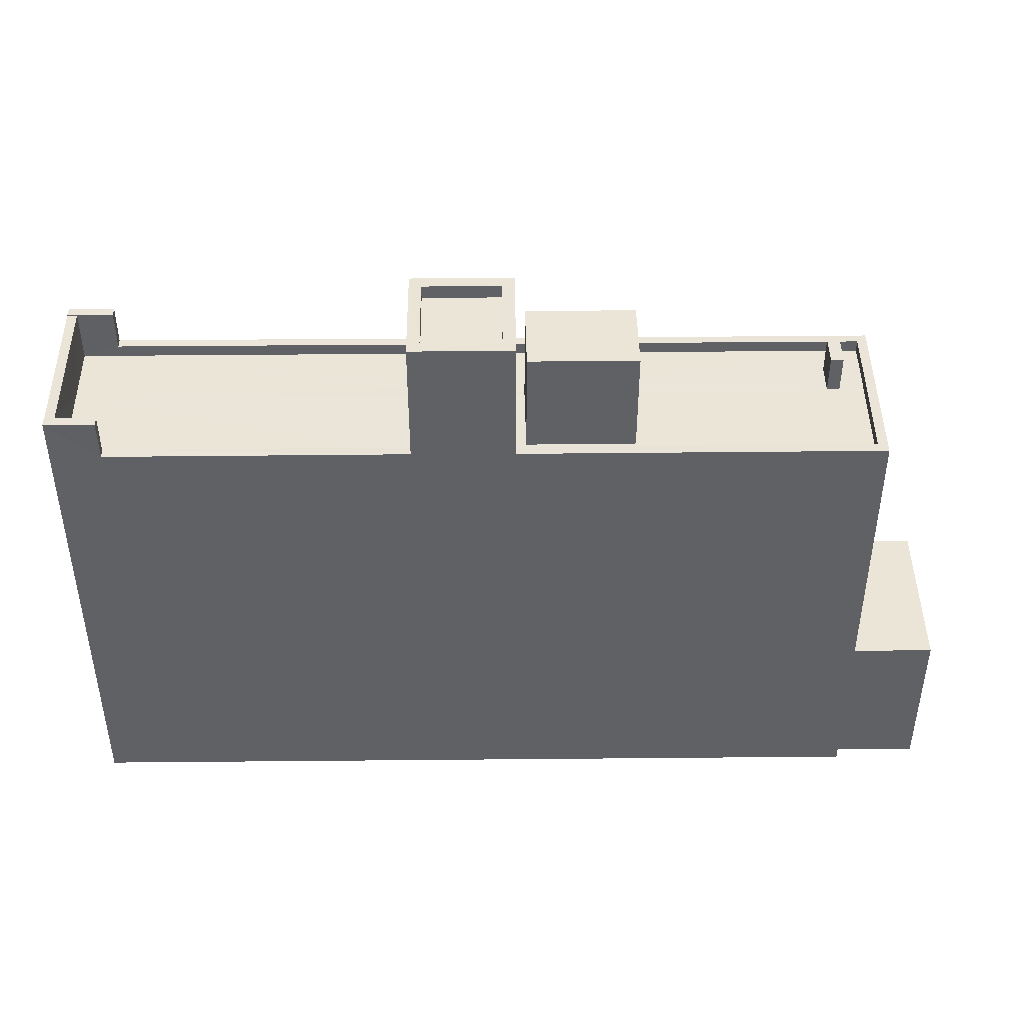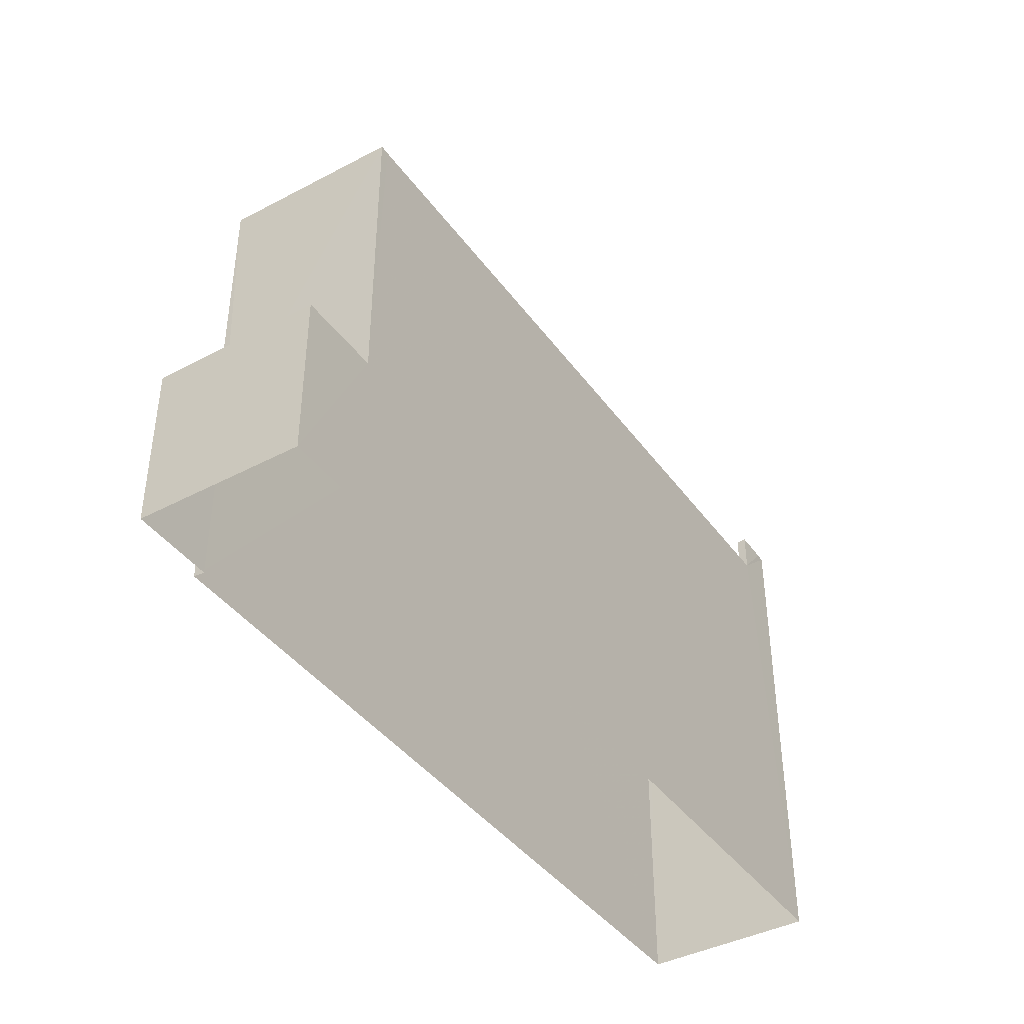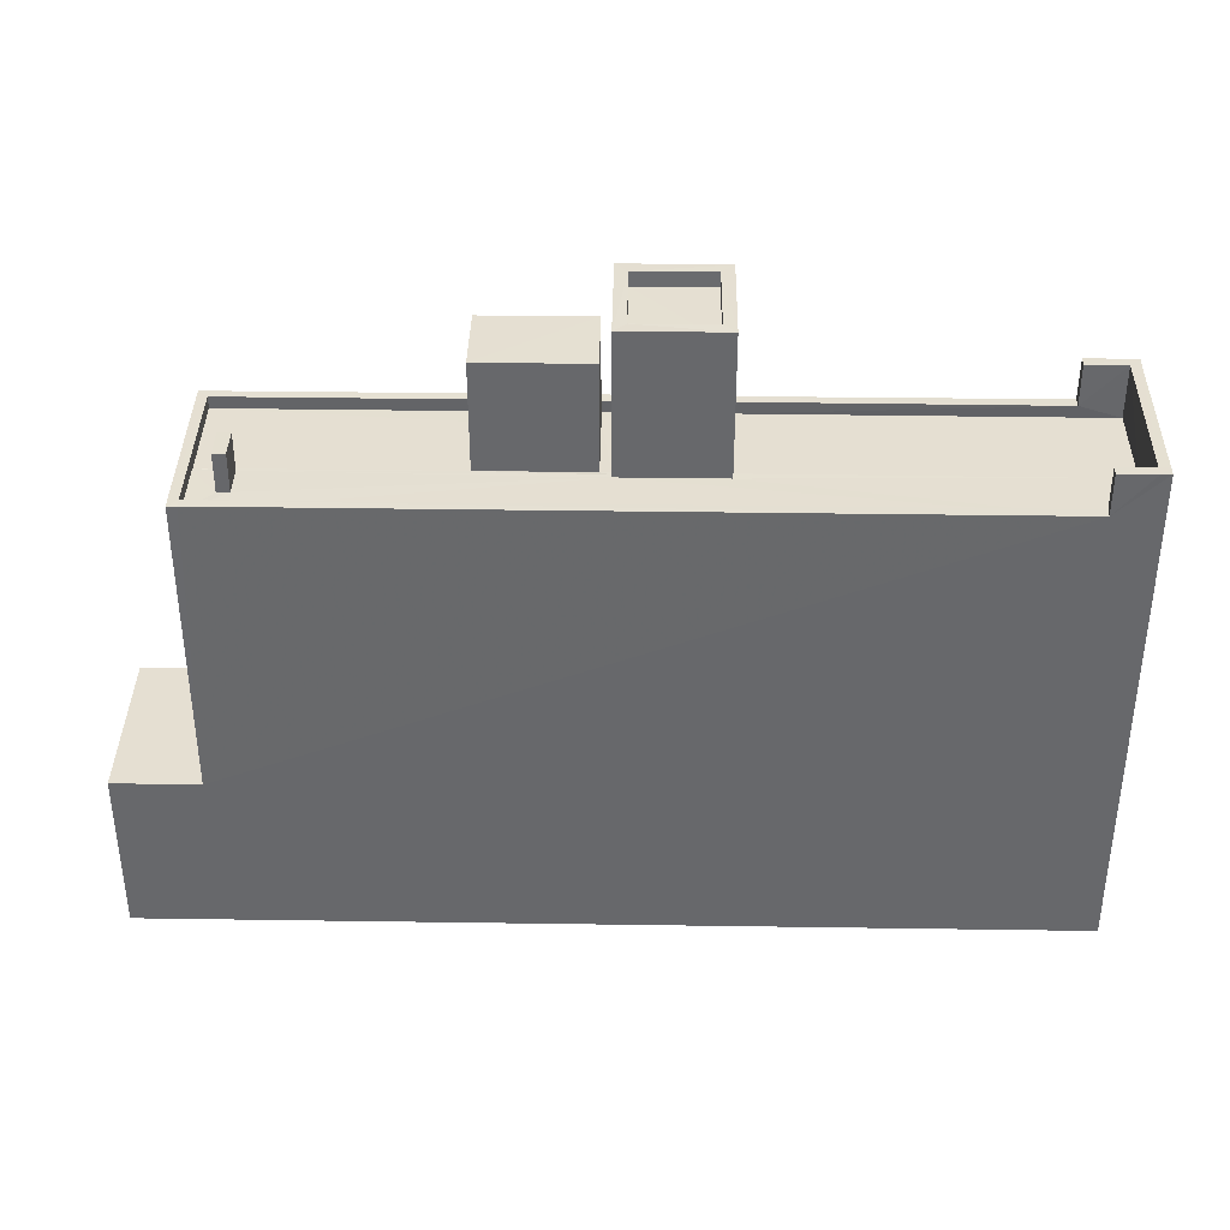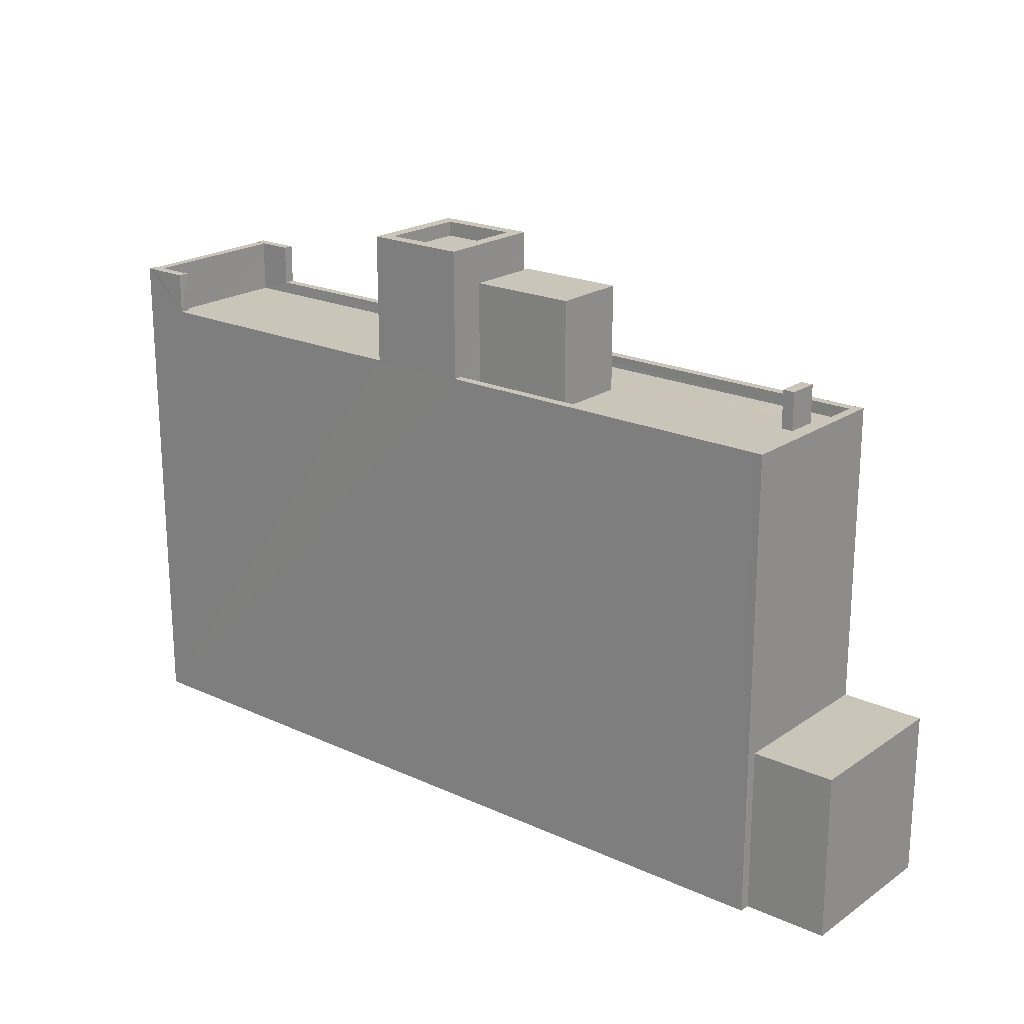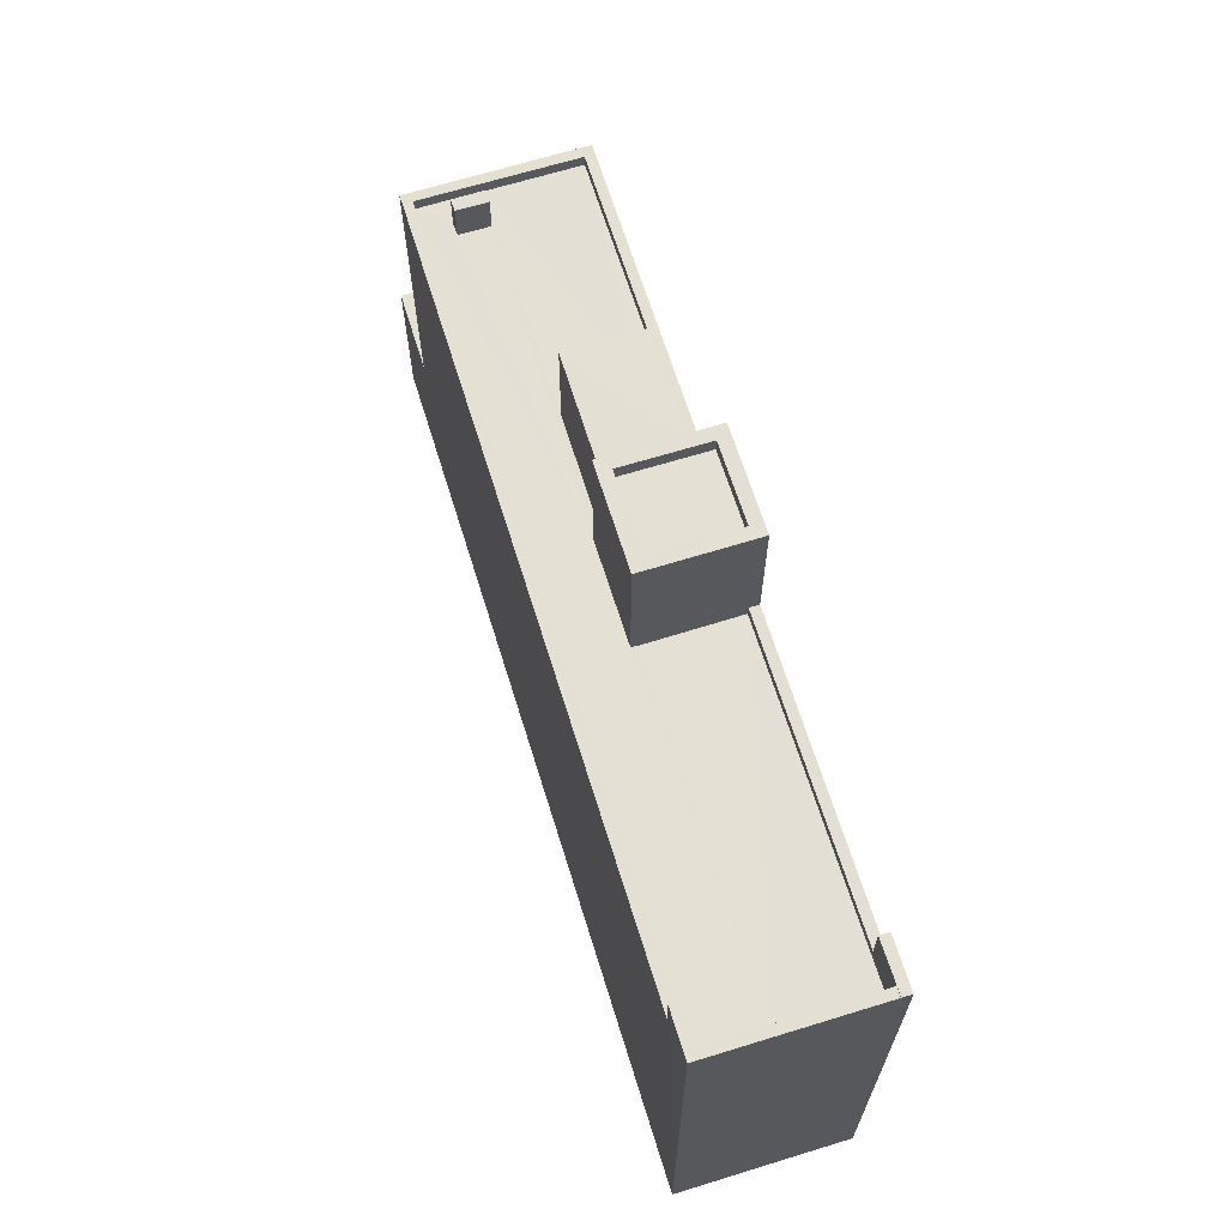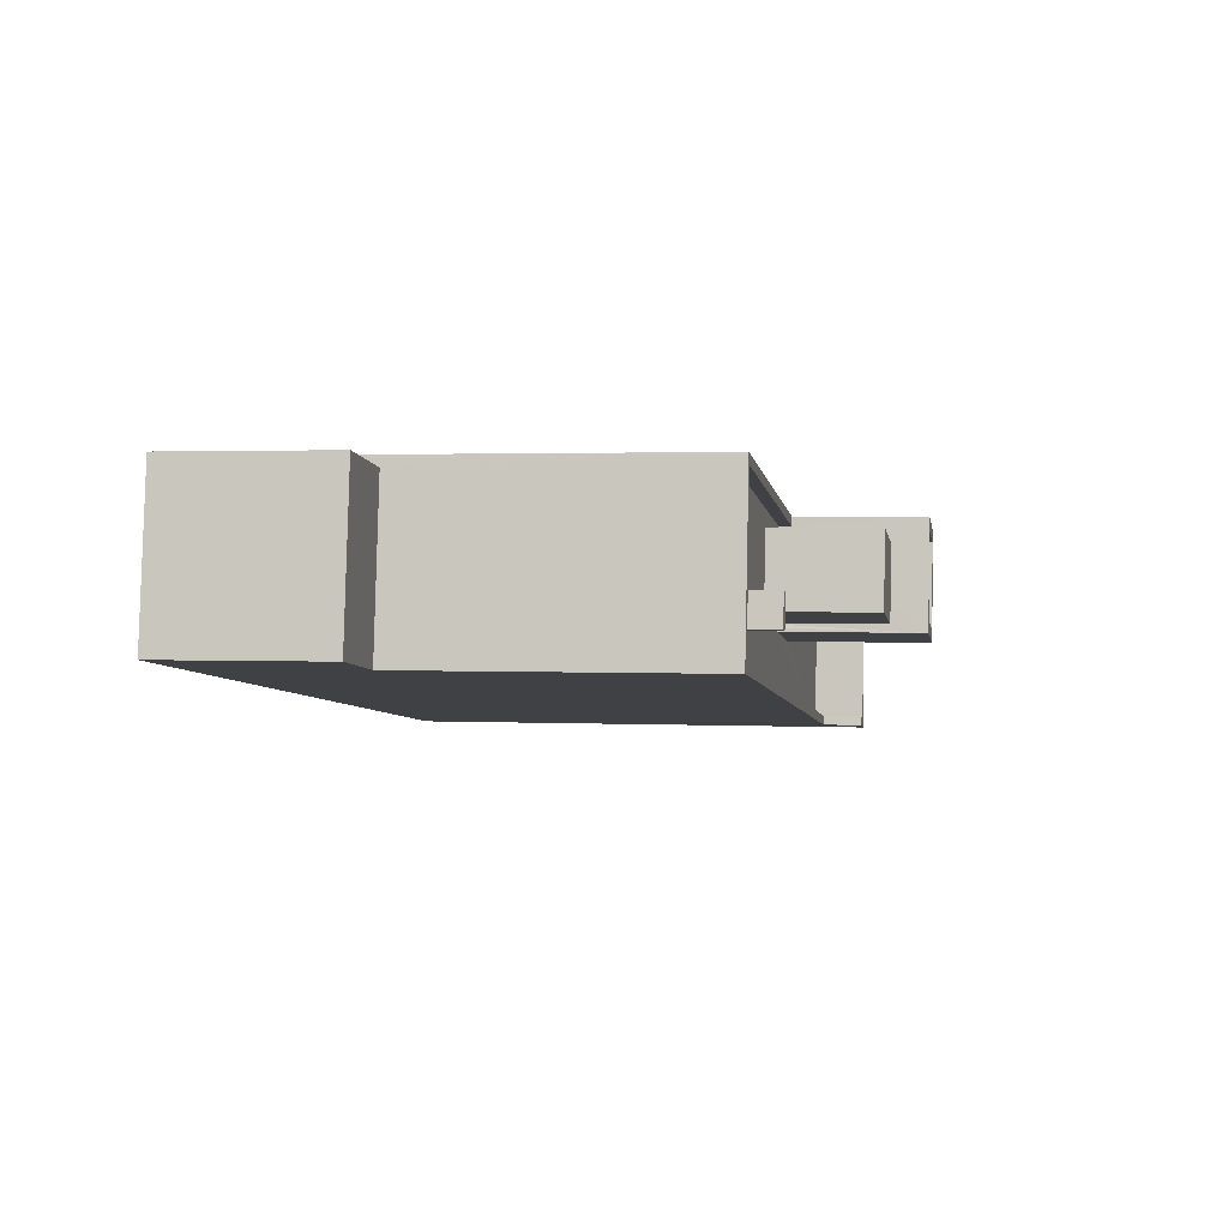
<metadata>
{"format":"obj","ext":"obj","renderer":"f3d","projection":"perspective","resolution":1024,"background":"white","views":[{"elev":44.3,"azim":171.7,"up":"+Z"},{"elev":-41.1,"azim":-65.0,"up":"+Z"},{"elev":37.4,"azim":-6.6,"up":"+Z"},{"elev":20.7,"azim":-148.2,"up":"+Z"},{"elev":66.2,"azim":65.1,"up":"+Z"},{"elev":2.0,"azim":-80.1,"up":"+Y"}]}
</metadata>
<code>
v -8.869e+04 -9.881e+04 9.233
v -8.868e+04 -9.881e+04 9.232
v -8.869e+04 -9.881e+04 9.232
v -8.869e+04 -9.881e+04 9.233
v -8.867e+04 -9.881e+04 9.232
v -8.869e+04 -9.881e+04 9.233
v -8.868e+04 -9.881e+04 20.73
v -8.869e+04 -9.881e+04 20.73
v -8.869e+04 -9.881e+04 20.73
v -8.868e+04 -9.881e+04 20.73
v -8.869e+04 -9.881e+04 18.8
v -8.869e+04 -9.881e+04 18.8
v -8.869e+04 -9.881e+04 18.8
v -8.869e+04 -9.881e+04 18.8
v -8.869e+04 -9.881e+04 18.8
v -8.869e+04 -9.881e+04 18.8
v -8.868e+04 -9.881e+04 19.65
v -8.868e+04 -9.881e+04 18.8
v -8.868e+04 -9.881e+04 19.65
v -8.868e+04 -9.881e+04 18.8
v -8.868e+04 -9.881e+04 19.65
v -8.868e+04 -9.881e+04 19.65
v -8.868e+04 -9.881e+04 18.8
v -8.868e+04 -9.881e+04 18.8
v -8.868e+04 -9.881e+04 19.65
v -8.868e+04 -9.881e+04 19.65
v -8.868e+04 -9.881e+04 21.45
v -8.868e+04 -9.881e+04 21.45
v -8.868e+04 -9.881e+04 21.45
v -8.868e+04 -9.881e+04 21.45
v -8.869e+04 -9.881e+04 18.55
v -8.869e+04 -9.881e+04 18.55
v -8.869e+04 -9.881e+04 18.55
v -8.869e+04 -9.881e+04 18.55
v -8.869e+04 -9.881e+04 18.55
v -8.868e+04 -9.881e+04 18.55
v -8.868e+04 -9.881e+04 18.55
v -8.868e+04 -9.881e+04 18.55
v -8.868e+04 -9.881e+04 21.15
v -8.868e+04 -9.881e+04 21.15
v -8.868e+04 -9.881e+04 21.15
v -8.868e+04 -9.881e+04 21.15
v -8.867e+04 -9.881e+04 19.65
v -8.867e+04 -9.881e+04 19.65
v -8.867e+04 -9.881e+04 19.65
v -8.867e+04 -9.881e+04 19.65
v -8.868e+04 -9.881e+04 19.64
v -8.868e+04 -9.881e+04 19.64
v -8.867e+04 -9.881e+04 19.64
v -8.867e+04 -9.881e+04 19.64
v -8.868e+04 -9.881e+04 18.55
v -8.868e+04 -9.881e+04 18.55
v -8.867e+04 -9.881e+04 18.55
v -8.868e+04 -9.881e+04 18.55
v -8.868e+04 -9.881e+04 19.65
v -8.868e+04 -9.881e+04 19.65
v -8.869e+04 -9.881e+04 18.55
v -8.869e+04 -9.881e+04 18.55
v -8.868e+04 -9.881e+04 18.55
v -8.868e+04 -9.881e+04 18.55
v -8.868e+04 -9.881e+04 18.55
v -8.869e+04 -9.881e+04 18.55
v -8.868e+04 -9.881e+04 21.45
v -8.868e+04 -9.881e+04 21.45
v -8.868e+04 -9.881e+04 21.45
v -8.868e+04 -9.881e+04 21.45
v -8.869e+04 -9.881e+04 19.34
v -8.869e+04 -9.881e+04 19.34
v -8.869e+04 -9.881e+04 19.34
v -8.869e+04 -9.881e+04 19.34
v -8.868e+04 -9.881e+04 18.8
v -8.868e+04 -9.881e+04 18.8
v -8.869e+04 -9.881e+04 18.55
v -8.869e+04 -9.881e+04 18.55
v -8.868e+04 -9.881e+04 18.55
v -8.868e+04 -9.881e+04 18.55
v -8.869e+04 -9.881e+04 12.64
v -8.869e+04 -9.881e+04 12.64
v -8.869e+04 -9.881e+04 12.64
v -8.869e+04 -9.881e+04 12.64
v -8.868e+04 -9.881e+04 18.8
v -8.868e+04 -9.881e+04 18.8
f 1 2 3
f 3 4 1
f 5 2 1
f 6 5 1
f 7 8 9
f 10 7 9
f 11 12 13
f 13 14 15
f 14 16 15
f 12 14 13
f 17 18 19
f 17 20 18
f 21 22 23
f 24 21 23
f 25 19 26
f 25 17 19
f 27 28 29
f 27 30 28
f 31 32 33
f 31 34 35
f 35 36 37
f 36 38 37
f 34 36 35
f 31 33 34
f 39 40 41
f 42 39 41
f 43 44 45
f 46 43 45
f 47 48 49
f 50 47 49
f 51 52 53
f 51 54 52
f 55 26 56
f 55 25 26
f 57 58 32
f 57 59 60
f 32 58 33
f 61 52 54
f 61 59 52
f 34 60 36
f 34 62 60
f 58 57 62
f 60 59 61
f 62 57 60
f 12 11 18
f 20 12 18
f 29 63 64
f 29 64 27
f 65 28 66
f 65 64 63
f 66 28 30
f 64 65 66
f 21 46 22
f 21 43 46
f 67 68 69
f 67 70 68
f 71 24 23
f 71 72 24
f 31 35 73
f 31 73 74
f 73 75 74
f 37 38 76
f 76 38 75
f 73 76 75
f 77 78 79
f 77 80 78
f 81 16 14
f 82 81 14
f 28 65 60
f 61 28 60
f 64 40 39
f 64 66 40
f 73 9 8
f 73 35 9
f 37 76 7
f 10 37 7
f 75 14 74
f 75 82 14
f 27 42 41
f 30 27 41
f 61 54 28
f 54 51 72
f 28 72 29
f 29 72 71
f 28 54 72
f 34 68 62
f 34 69 68
f 80 4 78
f 80 1 4
f 30 41 40
f 66 30 40
f 31 14 12
f 74 14 31
f 12 57 32
f 31 12 32
f 7 73 8
f 7 76 73
f 6 1 80
f 6 80 15
f 80 13 15
f 80 77 13
f 47 50 52
f 47 52 59
f 50 53 52
f 38 36 65
f 75 38 82
f 36 60 65
f 81 82 63
f 63 82 65
f 82 38 65
f 56 2 48
f 2 5 49
f 56 48 55
f 49 45 44
f 49 5 45
f 48 2 49
f 48 47 55
f 55 47 25
f 25 47 17
f 20 47 59
f 57 20 59
f 12 20 57
f 17 47 20
f 33 69 34
f 33 67 69
f 27 39 42
f 27 64 39
f 9 37 10
f 9 35 37
f 79 4 3
f 79 78 4
f 43 21 50
f 43 50 44
f 44 50 49
f 24 72 51
f 50 21 24
f 24 51 53
f 50 24 53
f 62 70 58
f 62 68 70
f 58 67 33
f 58 70 67
f 79 3 77
f 3 2 77
f 13 77 11
f 18 2 56
f 19 18 26
f 18 56 26
f 11 77 18
f 77 2 18
f 63 29 71
f 15 16 6
f 46 45 23
f 23 45 5
f 81 63 71
f 6 16 81
f 6 81 5
f 22 46 23
f 71 23 5
f 81 71 5

</code>
